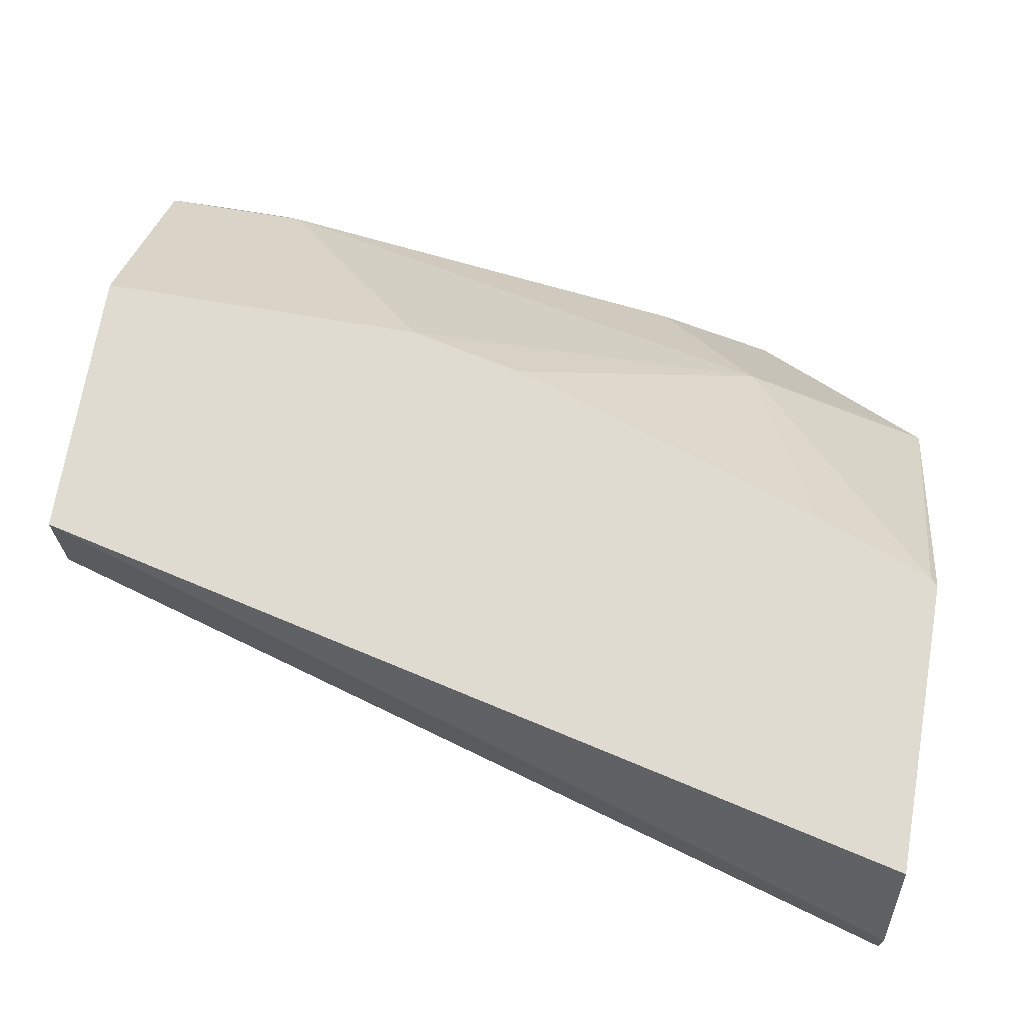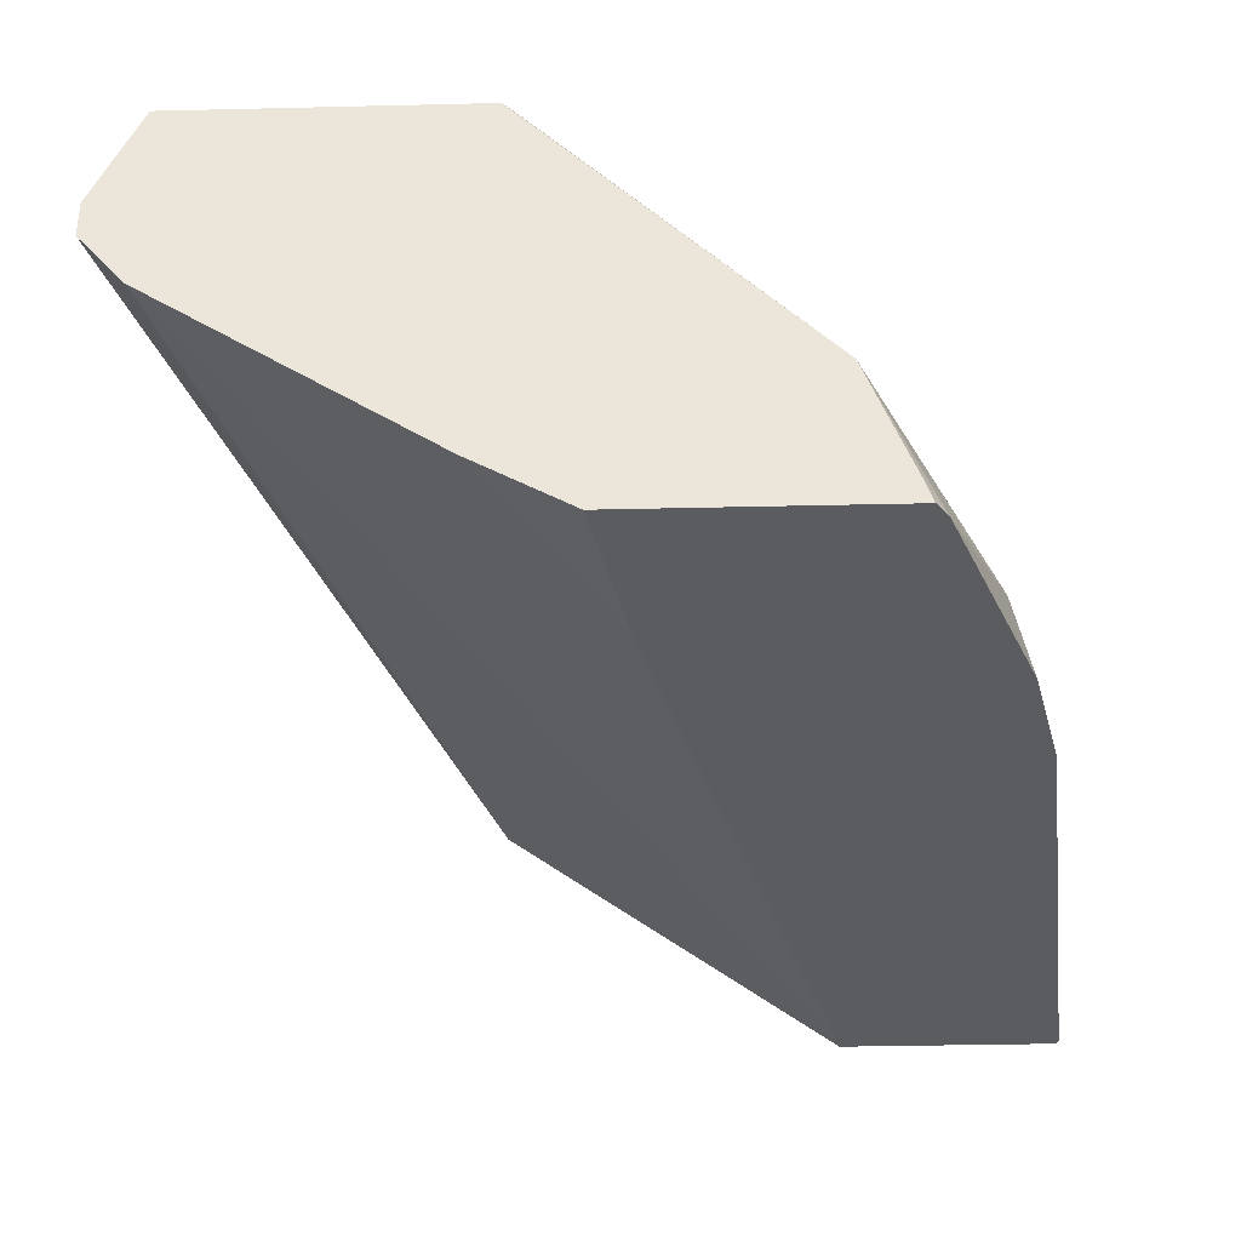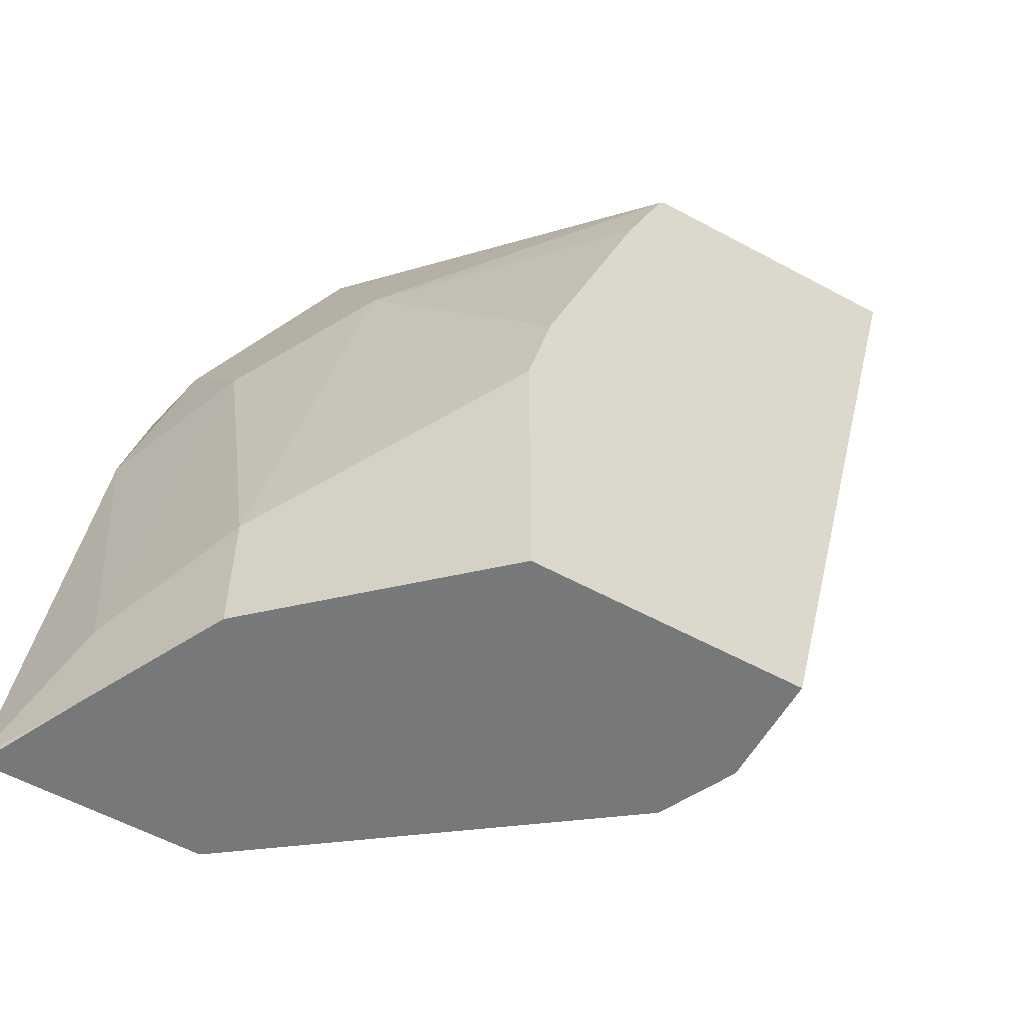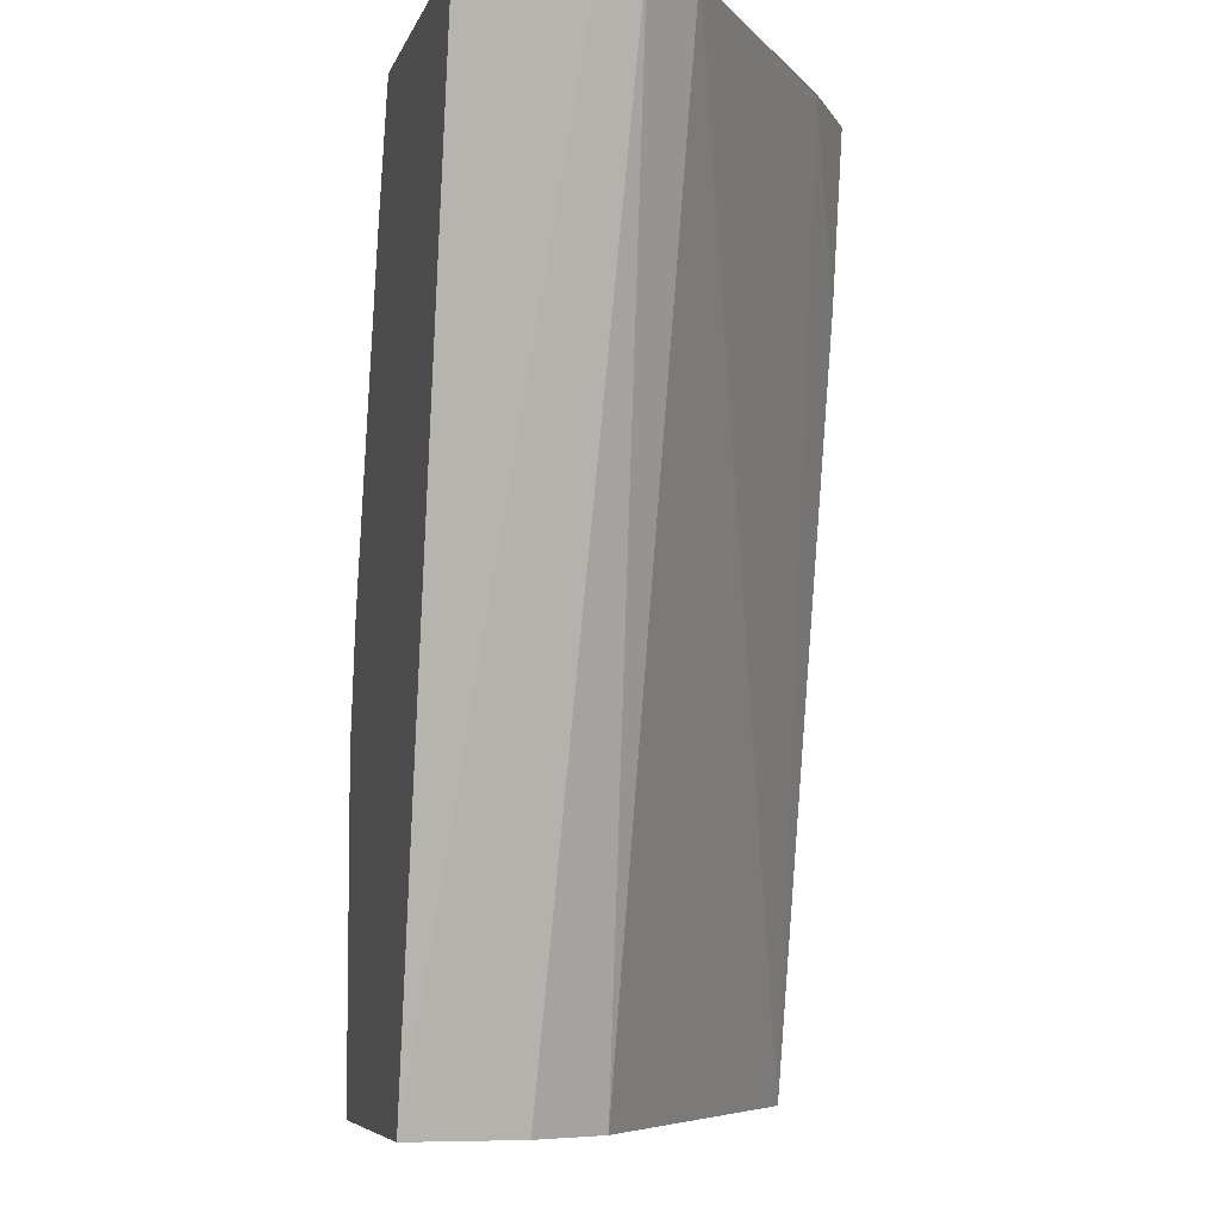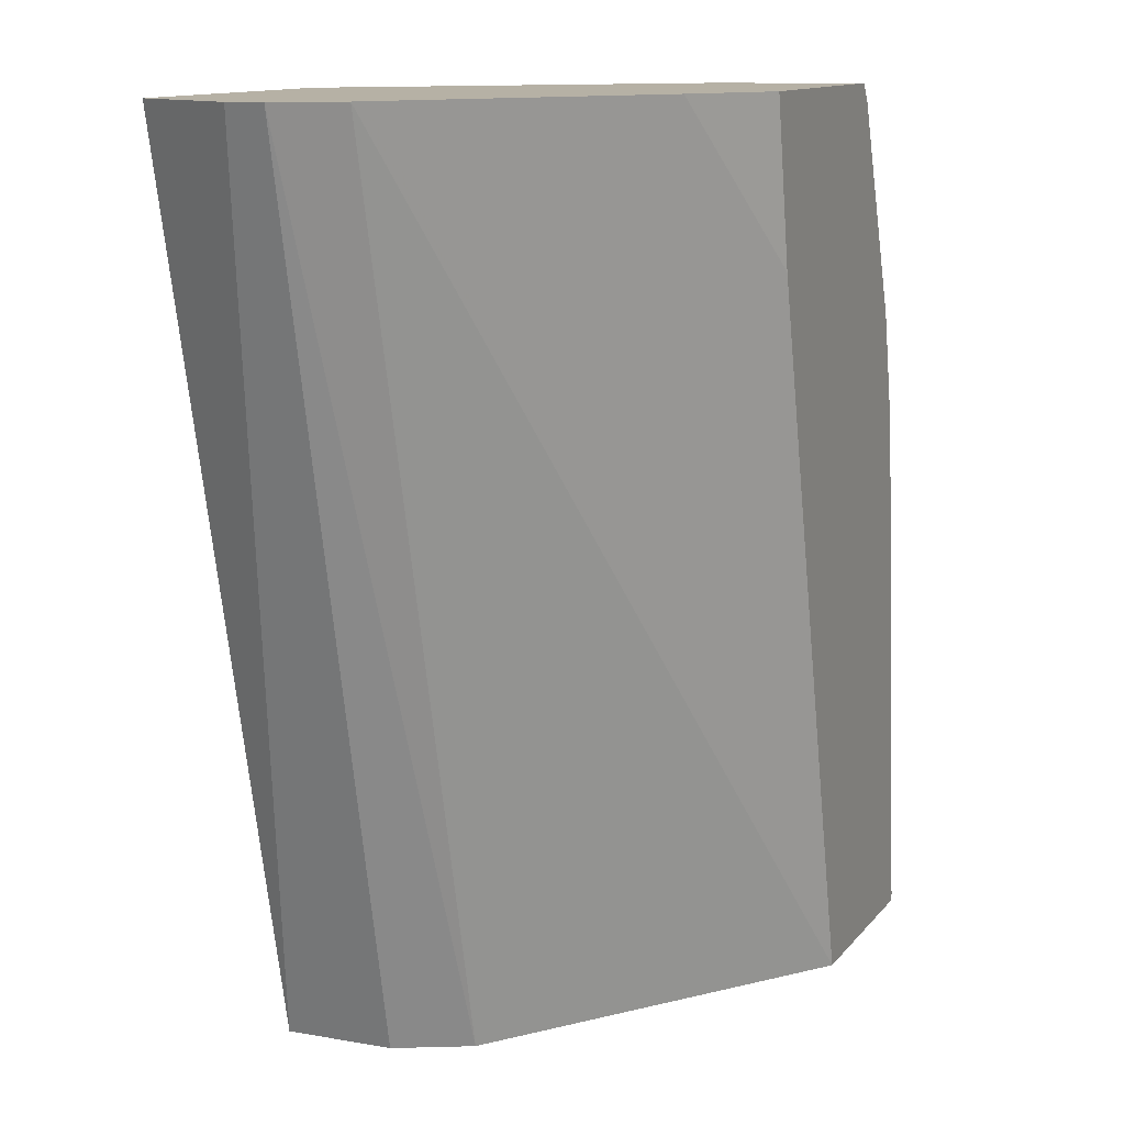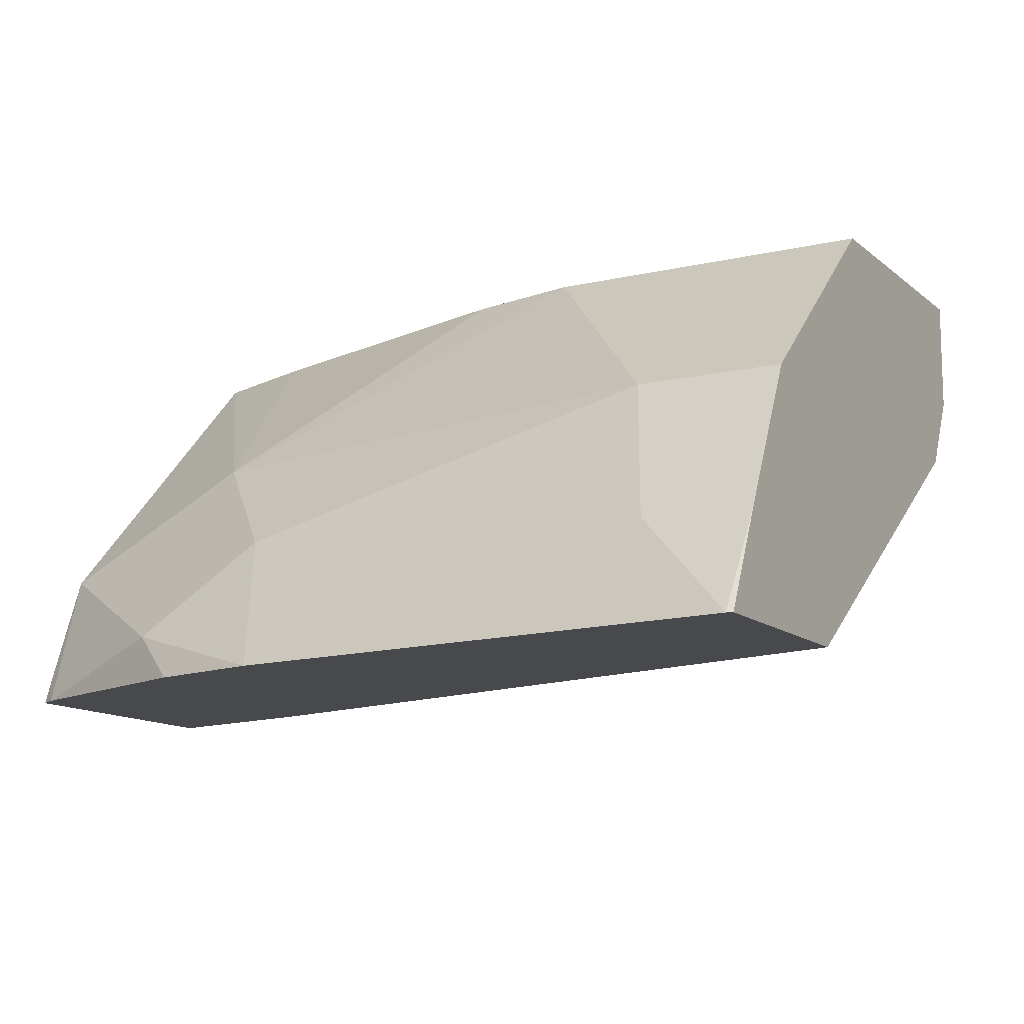
<metadata>
{"format":"obj","ext":"obj","renderer":"f3d","projection":"perspective","resolution":1024,"background":"white","views":[{"elev":69.8,"azim":-80.4,"up":"+Y"},{"elev":-35.2,"azim":1.8,"up":"+Y"},{"elev":-57.4,"azim":150.6,"up":"+Z"},{"elev":-6.3,"azim":-103.6,"up":"+Z"},{"elev":12.0,"azim":-67.0,"up":"+Z"},{"elev":-12.3,"azim":118.9,"up":"+Y"}]}
</metadata>
<code>
v 0.7502 0.3356 0.001812
v 0.7496 0.3356 -9.634e-05
v 0.7344 0.3672 -9.634e-05
v 0.7343 0.3675 -9.634e-05
v 0.7344 0.3672 0.03339
v 0.7335 0.3356 0.166
v 0.6829 0.3356 -9.634e-05
v 0.7177 0.4005 -9.634e-05
v 0.7232 0.3895 0.02227
v 0.7121 0.4117 0.04452
v 0.7121 0.3783 0.178
v 0.7177 0.3505 0.217
v 0.7251 0.3356 0.2021
v 0.5786 0.4117 -9.634e-05
v 0.625 0.3356 0.2244
v 0.586 0.3524 0.2744
v 0.5059 0.4058 0.2744
v 0.5026 0.408 0.2744
v 0.7121 0.4117 -9.634e-05
v 0.6509 0.4673 -4.258e-05
v 0.6509 0.4673 0.1002
v 0.6787 0.4117 0.2114
v 0.6843 0.3839 0.2504
v 0.6795 0.3791 0.2744
v 0.6992 0.3356 0.2688
v 0.5675 0.434 -9.634e-05
v 0.4887 0.4242 0.2744
v 0.6152 0.3356 0.2744
v 0.6454 0.4561 -9.634e-05
v 0.6232 0.4673 -9.634e-05
v 0.643 0.4673 0.1353
v 0.6097 0.4673 0.2354
v 0.5956 0.4673 0.2722
v 0.5933 0.4673 0.2744
v 0.6936 0.3412 0.2744
v 0.6954 0.3356 0.2744
v 0.5675 0.4673 -9.634e-05
v 0.4887 0.4353 0.2744
v 0.5029 0.4673 0.2744
f 16 18 17
f 16 27 18
f 16 38 27
f 16 39 38
f 16 34 39
f 16 24 34
f 16 35 24
f 14 27 26
f 16 28 36
f 15 28 16
f 14 18 27
f 12 25 13
f 12 24 25
f 19 29 20
f 12 23 24
f 16 36 35
f 20 29 30
f 22 33 24
f 20 37 39
f 11 23 12
f 37 38 39
f 26 38 37
f 26 27 38
f 25 35 36
f 24 35 25
f 24 33 34
f 20 30 37
f 22 31 32
f 22 32 33
f 21 31 22
f 20 31 21
f 20 32 31
f 20 33 32
f 20 34 33
f 20 39 34
f 22 24 23
f 11 22 23
f 10 22 11
f 10 21 22
f 2 30 29
f 2 37 30
f 2 26 37
f 2 14 26
f 2 7 14
f 1 7 2
f 1 15 7
f 1 36 28
f 1 25 36
f 1 13 25
f 1 6 13
f 1 5 6
f 1 4 5
f 1 3 4
f 1 2 3
f 2 29 19
f 2 19 8
f 1 28 15
f 2 4 3
f 2 8 4
f 10 20 21
f 10 19 20
f 8 10 9
f 8 19 10
f 7 17 18
f 7 16 17
f 7 15 16
f 7 18 14
f 6 12 13
f 6 11 12
f 5 11 6
f 5 10 11
f 5 9 10
f 5 8 9
f 4 8 5

</code>
